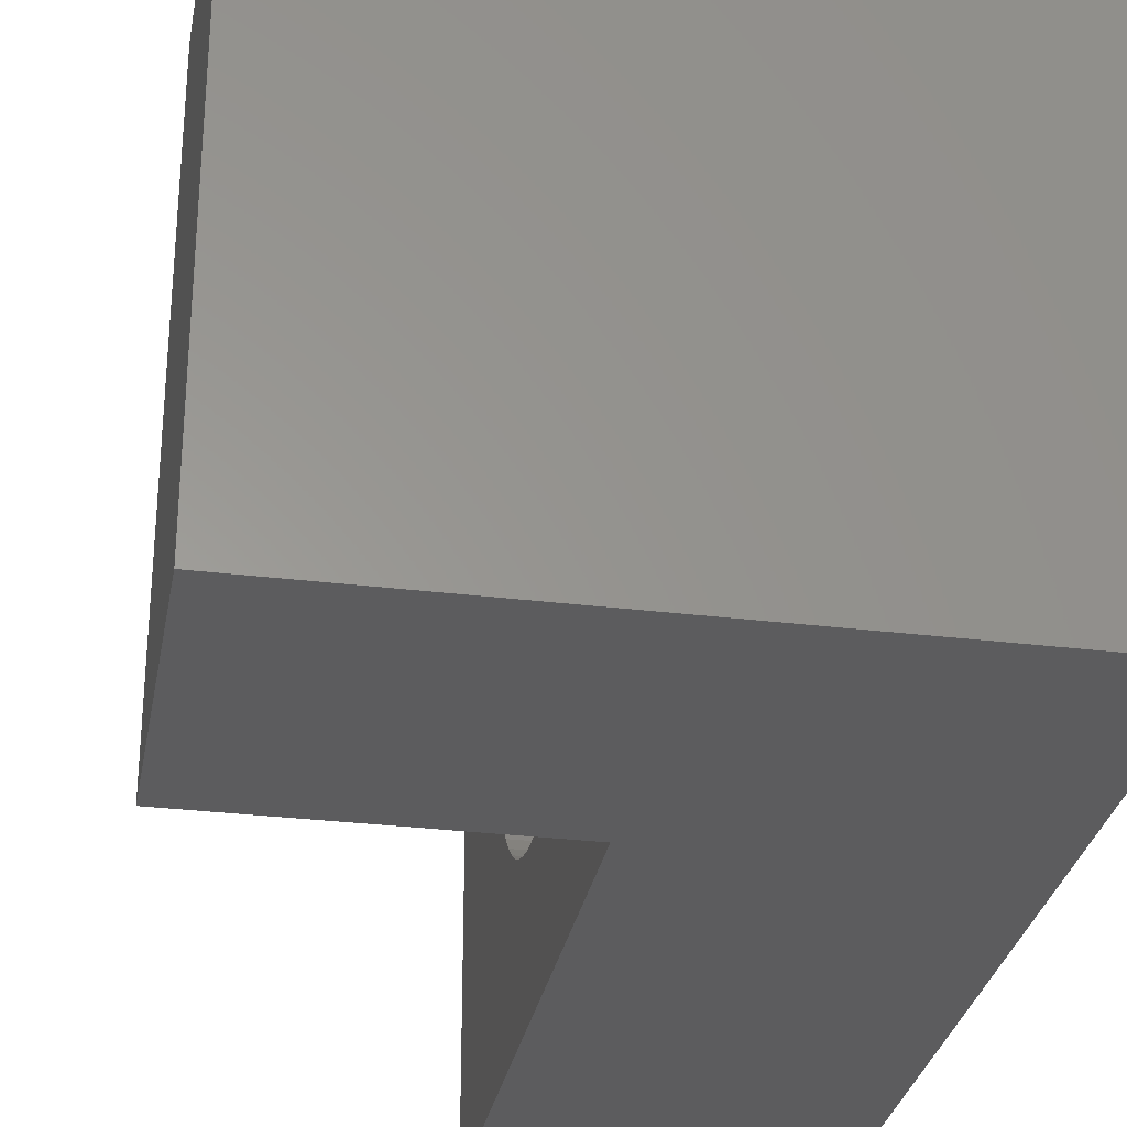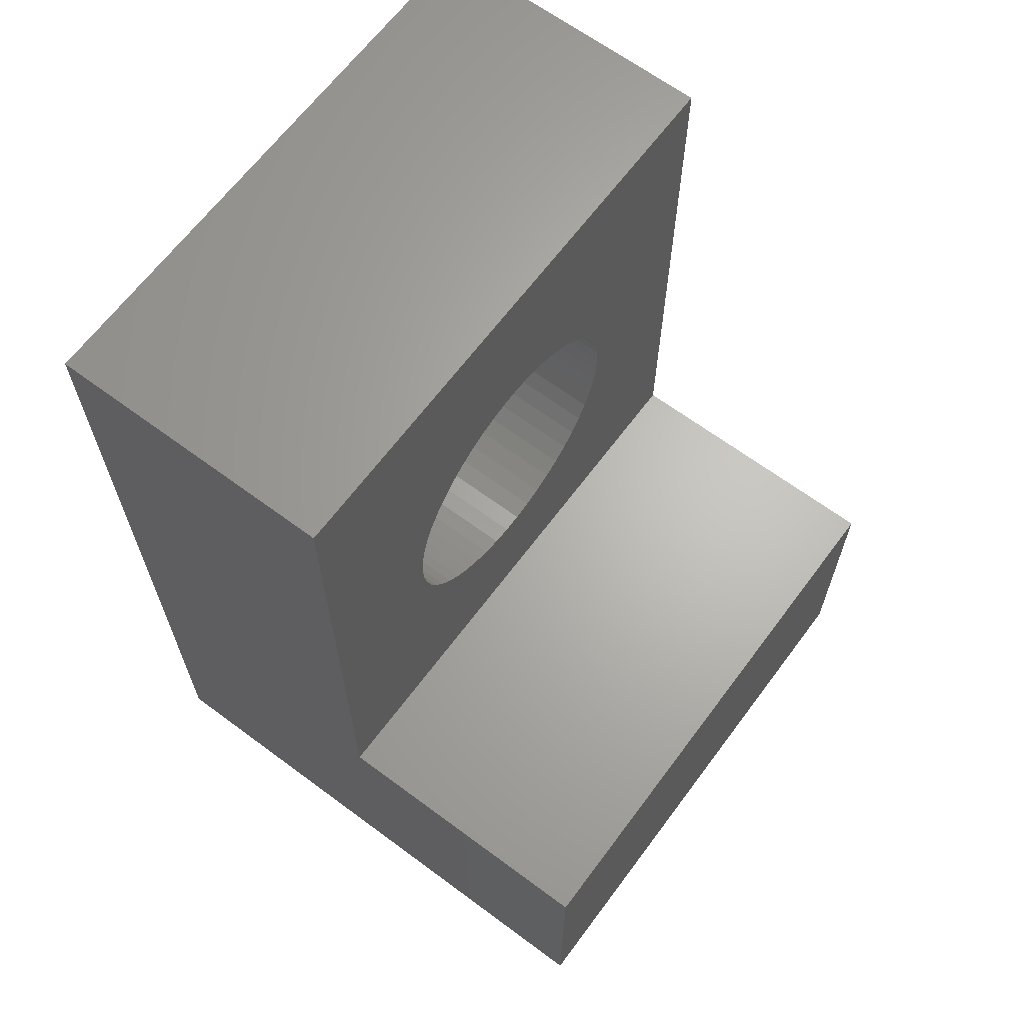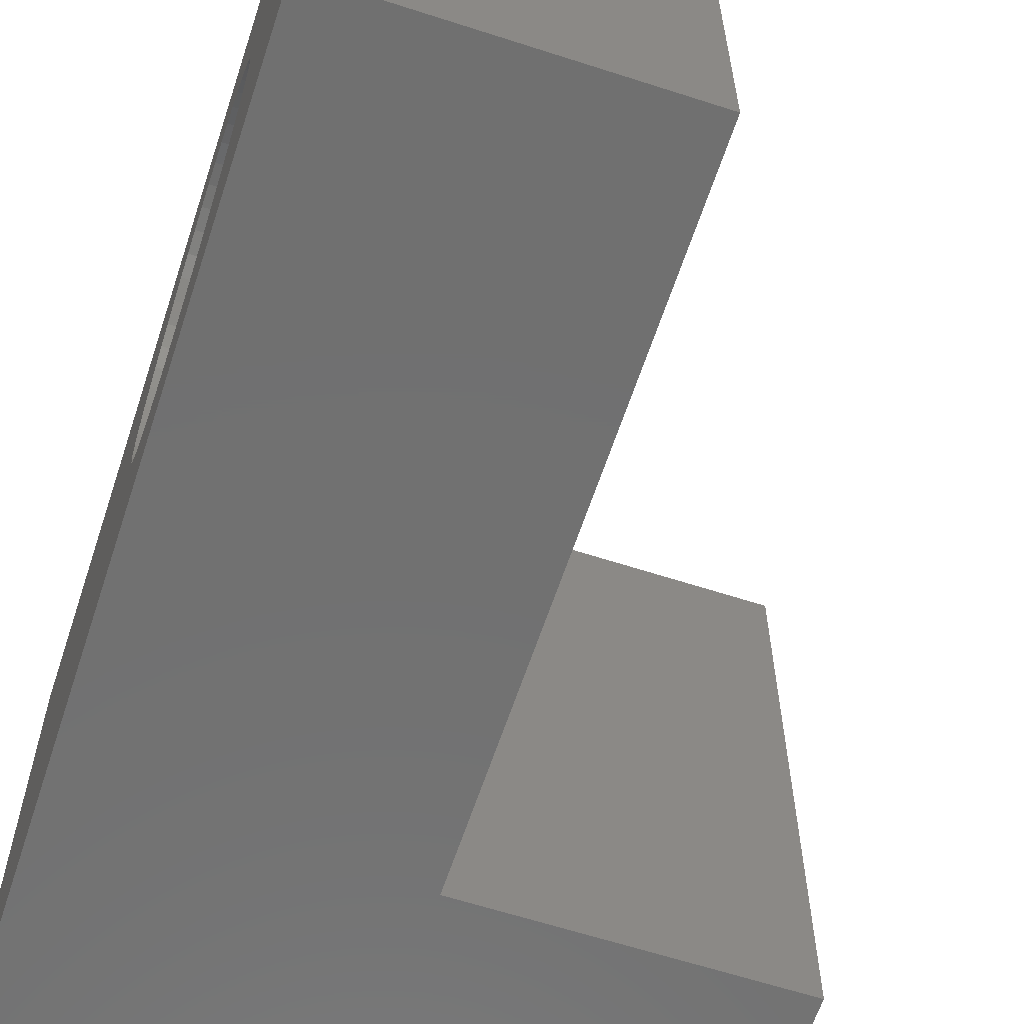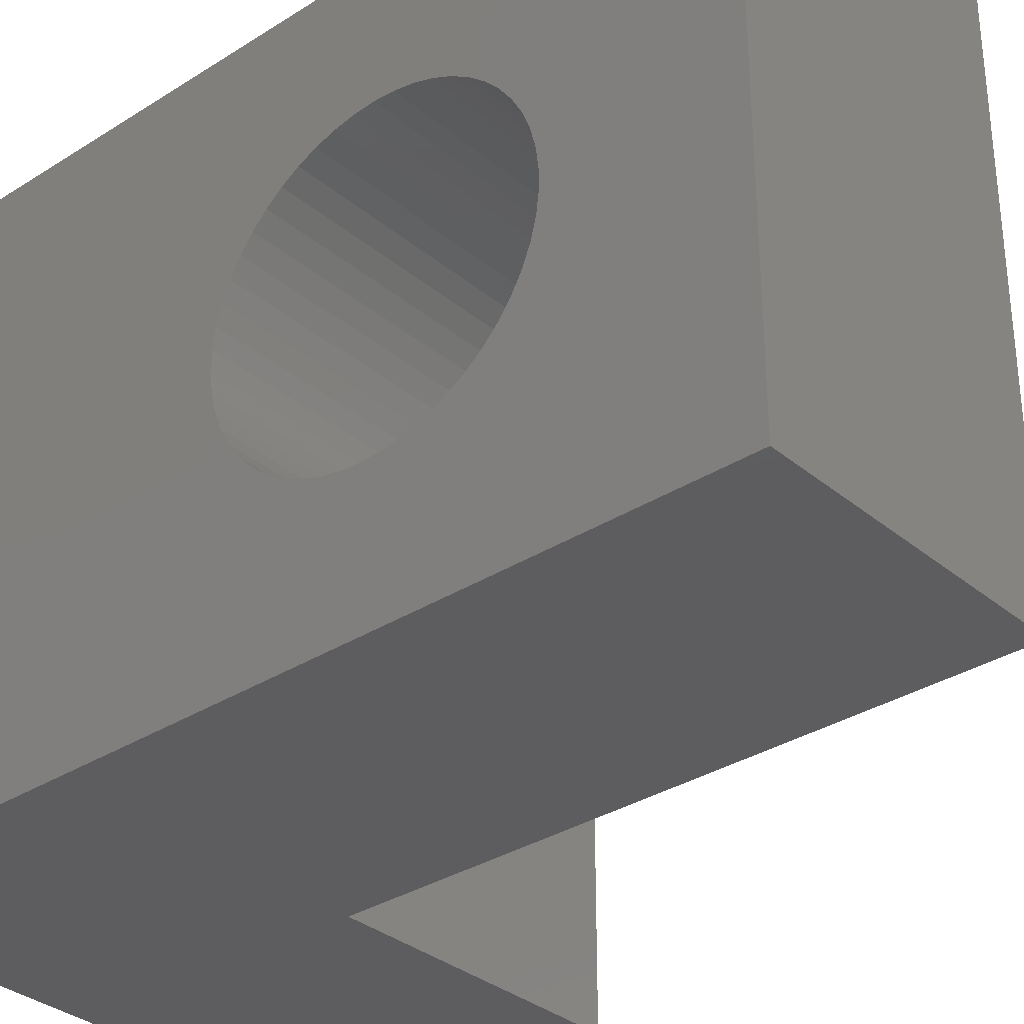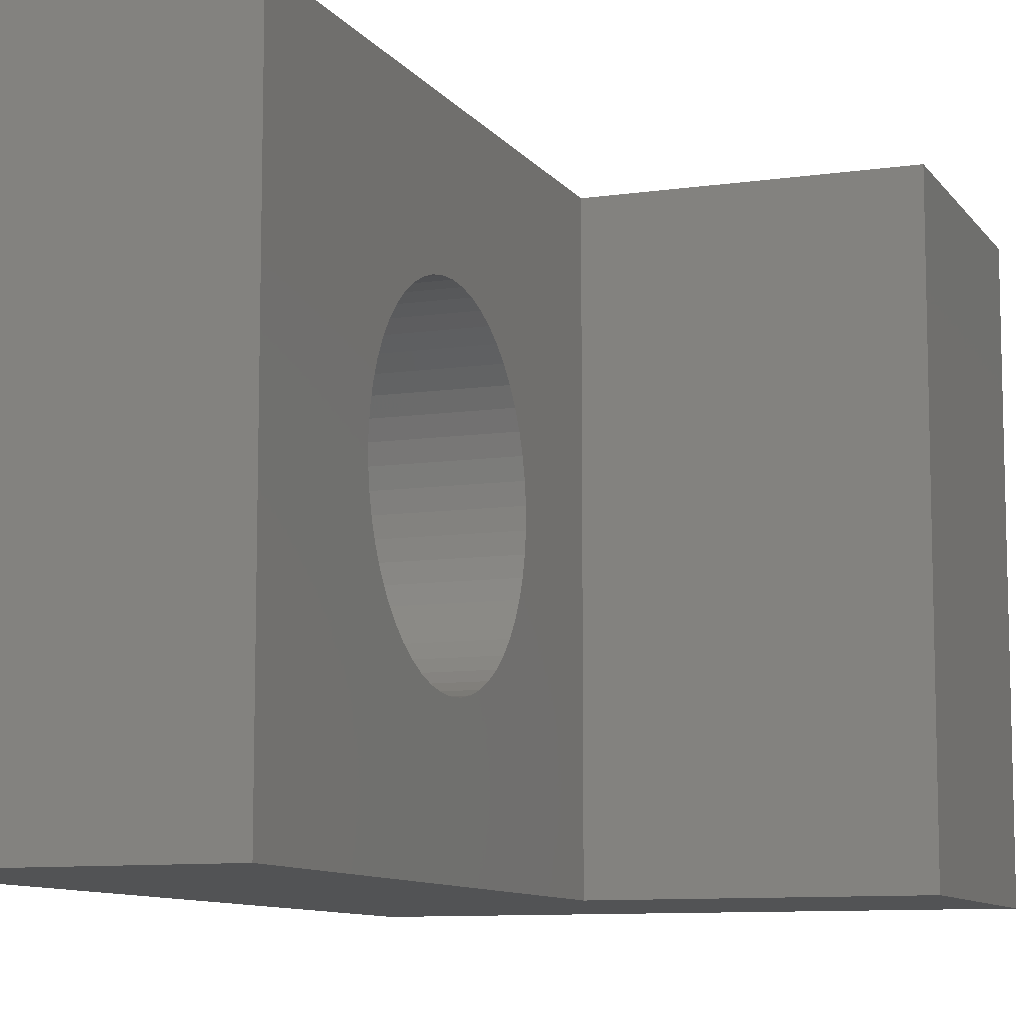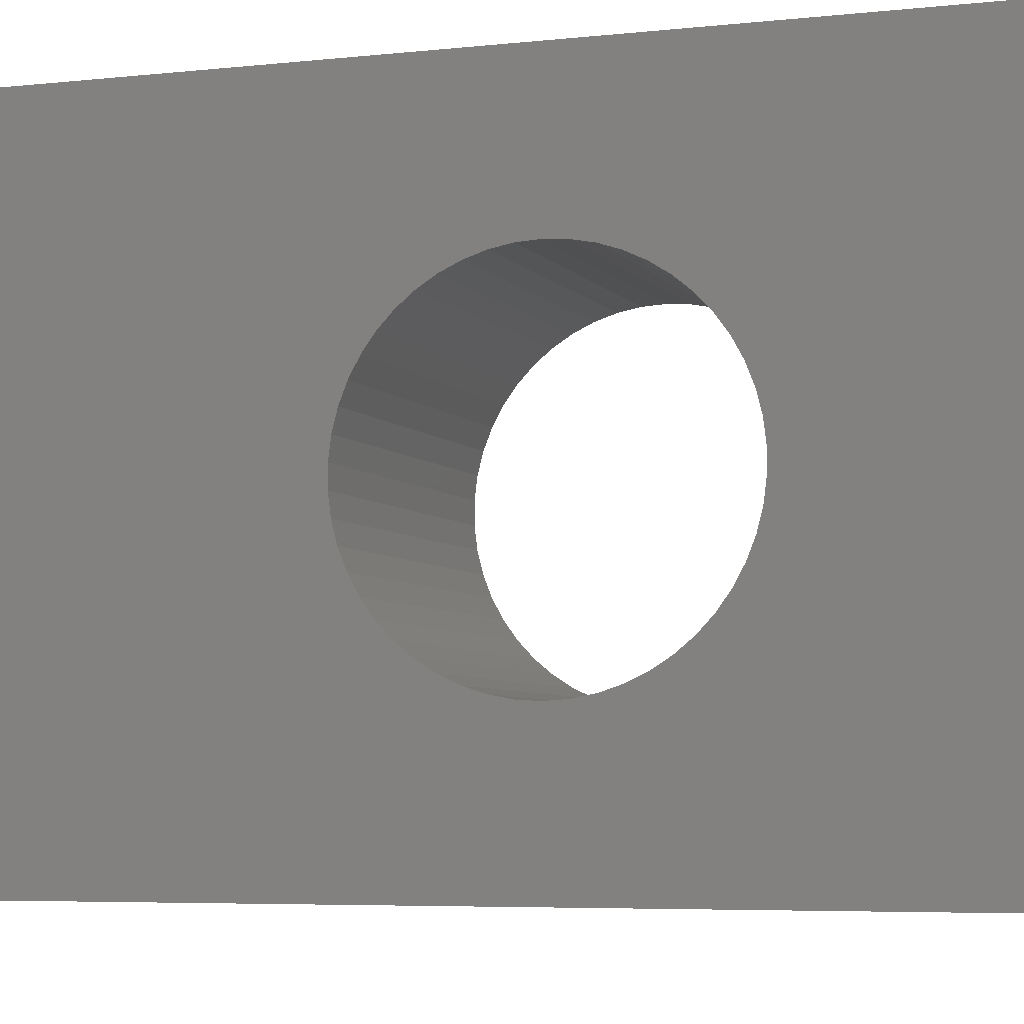
<metadata>
{"format":"stl","ext":"stl","renderer":"f3d","projection":"perspective","resolution":1024,"background":"white","views":[{"elev":-30.0,"azim":169.8,"up":"+Y"},{"elev":65.4,"azim":36.7,"up":"+Z"},{"elev":-62.5,"azim":-18.2,"up":"+Y"},{"elev":-33.0,"azim":-48.7,"up":"+Y"},{"elev":-9.5,"azim":20.7,"up":"+Y"},{"elev":-5.3,"azim":-70.5,"up":"+Y"}]}
</metadata>
<code>
# stl→obj: 112 verts, 224 faces
v 11.25 7.5 -7.4
v 11.25 7.5 -14.9
v 3.75 7.5 -7.4
v -3.75 7.5 8.5
v 3.75 7.5 8.5
v -3.75 7.5 -14.9
v 3.75 4 0
v 3.75 3.968 0.5013
v 3.75 3.874 0.9948
v 3.75 3.719 1.472
v 3.75 3.505 1.927
v 3.75 3.236 2.351
v 3.75 2.916 2.738
v 3.75 2.55 3.082
v 3.75 2.143 3.377
v 3.75 1.703 3.619
v 3.75 1.236 3.804
v 3.75 0.7495 3.929
v 3.75 0.2512 3.992
v 3.75 -0.2512 3.992
v 3.75 -7.5 8.5
v 3.75 -0.7495 3.929
v 3.75 -1.236 3.804
v 3.75 -3.968 0.5013
v 3.75 -4 0
v 3.75 -3.874 0.9948
v 3.75 -3.719 1.472
v 3.75 -3.505 1.927
v 3.75 -3.236 2.351
v 3.75 -2.916 2.738
v 3.75 -2.55 3.082
v 3.75 -2.143 3.377
v 3.75 -1.703 3.619
v 3.75 3.968 -0.5013
v 3.75 3.874 -0.9948
v 3.75 3.719 -1.472
v 3.75 3.505 -1.927
v 3.75 3.236 -2.351
v 3.75 2.916 -2.738
v 3.75 2.55 -3.082
v 3.75 2.143 -3.377
v 3.75 1.703 -3.619
v 3.75 1.236 -3.804
v 3.75 0.7495 -3.929
v 3.75 0.2512 -3.992
v 3.75 -0.2512 -3.992
v 3.75 -7.5 -7.4
v 3.75 -0.7495 -3.929
v 3.75 -1.236 -3.804
v 3.75 -1.703 -3.619
v 3.75 -3.968 -0.5013
v 3.75 -3.874 -0.9948
v 3.75 -2.143 -3.377
v 3.75 -2.55 -3.082
v 3.75 -2.916 -2.738
v 3.75 -3.236 -2.351
v 3.75 -3.505 -1.927
v 3.75 -3.719 -1.472
v -3.75 3.968 -0.5013
v -3.75 4 0
v -3.75 3.874 -0.9948
v -3.75 3.719 -1.472
v -3.75 3.505 -1.927
v -3.75 3.236 -2.351
v -3.75 2.916 -2.738
v -3.75 2.55 -3.082
v -3.75 2.143 -3.377
v -3.75 1.703 -3.619
v -3.75 1.236 -3.804
v -3.75 0.7495 -3.929
v -3.75 0.2512 -3.992
v -3.75 -0.2512 -3.992
v -3.75 -7.5 -14.9
v -3.75 -0.7495 -3.929
v -3.75 -1.236 -3.804
v -3.75 -1.703 -3.619
v -3.75 -2.143 -3.377
v -3.75 -2.55 -3.082
v -3.75 -7.5 8.5
v -3.75 -3.968 -0.5013
v -3.75 -3.874 -0.9948
v -3.75 -3.719 -1.472
v -3.75 -3.505 -1.927
v -3.75 -3.236 -2.351
v -3.75 -2.916 -2.738
v -3.75 3.968 0.5013
v -3.75 3.874 0.9948
v -3.75 3.719 1.472
v -3.75 3.505 1.927
v -3.75 3.236 2.351
v -3.75 2.916 2.738
v -3.75 2.55 3.082
v -3.75 2.143 3.377
v -3.75 1.703 3.619
v -3.75 1.236 3.804
v -3.75 0.7495 3.929
v -3.75 0.2512 3.992
v -3.75 -0.2512 3.992
v -3.75 -0.7495 3.929
v -3.75 -1.236 3.804
v -3.75 -1.703 3.619
v -3.75 -4 0
v -3.75 -3.968 0.5013
v -3.75 -2.143 3.377
v -3.75 -2.55 3.082
v -3.75 -2.916 2.738
v -3.75 -3.236 2.351
v -3.75 -3.505 1.927
v -3.75 -3.719 1.472
v -3.75 -3.874 0.9948
v 11.25 -7.5 -14.9
v 11.25 -7.5 -7.4
f 1 2 3
f 3 4 5
f 3 6 4
f 6 3 2
f 5 7 3
f 5 8 7
f 5 9 8
f 5 10 9
f 5 11 10
f 5 12 11
f 5 13 12
f 5 14 13
f 5 15 14
f 5 16 15
f 5 17 16
f 5 18 17
f 5 19 18
f 5 20 19
f 21 20 5
f 20 21 22
f 22 21 23
f 24 21 25
f 26 21 24
f 27 21 26
f 28 21 27
f 29 21 28
f 30 21 29
f 31 21 30
f 32 21 31
f 33 21 32
f 23 21 33
f 34 3 7
f 35 3 34
f 36 3 35
f 37 3 36
f 38 3 37
f 39 3 38
f 40 3 39
f 41 3 40
f 42 3 41
f 43 3 42
f 44 3 43
f 45 3 44
f 46 3 45
f 47 46 48
f 47 48 49
f 47 49 50
f 47 25 21
f 25 47 51
f 51 47 52
f 46 47 3
f 53 47 50
f 54 47 53
f 55 47 54
f 56 47 55
f 57 47 56
f 58 47 57
f 52 47 58
f 59 4 6
f 4 59 60
f 6 61 59
f 6 62 61
f 6 63 62
f 6 64 63
f 6 65 64
f 6 66 65
f 6 67 66
f 6 68 67
f 6 69 68
f 6 70 69
f 6 71 70
f 6 72 71
f 73 72 6
f 72 73 74
f 74 73 75
f 75 73 76
f 76 73 77
f 77 73 78
f 79 80 73
f 81 73 80
f 82 73 81
f 83 73 82
f 84 73 83
f 85 73 84
f 78 73 85
f 86 4 60
f 87 4 86
f 88 4 87
f 89 4 88
f 90 4 89
f 91 4 90
f 92 4 91
f 93 4 92
f 94 4 93
f 95 4 94
f 96 4 95
f 97 4 96
f 98 4 97
f 79 98 99
f 79 99 100
f 79 100 101
f 80 79 102
f 102 79 103
f 98 79 4
f 104 79 101
f 105 79 104
f 106 79 105
f 107 79 106
f 108 79 107
f 109 79 108
f 110 79 109
f 103 79 110
f 79 47 21
f 73 47 79
f 111 47 73
f 47 111 112
f 4 21 5
f 21 4 79
f 64 37 63
f 37 64 38
f 86 9 87
f 9 86 8
f 60 8 86
f 8 60 7
f 87 10 88
f 10 87 9
f 67 42 41
f 42 67 68
f 69 44 43
f 44 69 70
f 89 12 90
f 12 89 11
f 88 11 89
f 11 88 10
f 100 22 23
f 22 100 99
f 62 35 61
f 35 62 36
f 106 31 30
f 31 106 105
f 51 102 25
f 102 51 80
f 70 45 44
f 45 70 71
f 93 14 15
f 14 93 92
f 52 80 51
f 80 52 81
f 78 55 54
f 55 78 85
f 24 110 26
f 110 24 103
f 56 83 57
f 83 56 84
f 96 17 18
f 17 96 95
f 101 23 33
f 23 101 100
f 74 49 48
f 49 74 75
f 65 38 64
f 38 65 39
f 104 33 32
f 33 104 101
f 71 46 45
f 46 71 72
f 61 34 59
f 34 61 35
f 99 20 22
f 20 99 98
f 26 109 27
f 109 26 110
f 77 54 53
f 54 77 78
f 90 13 91
f 13 90 12
f 94 15 16
f 15 94 93
f 59 7 60
f 7 59 34
f 92 13 14
f 13 92 91
f 58 81 52
f 81 58 82
f 29 106 30
f 106 29 107
f 55 84 56
f 84 55 85
f 65 40 39
f 40 65 66
f 25 103 24
f 103 25 102
f 57 82 58
f 82 57 83
f 68 43 42
f 43 68 69
f 95 16 17
f 16 95 94
f 105 32 31
f 32 105 104
f 72 48 46
f 48 72 74
f 97 18 19
f 18 97 96
f 76 53 50
f 53 76 77
f 98 19 20
f 19 98 97
f 63 36 62
f 36 63 37
f 66 41 40
f 41 66 67
f 28 107 29
f 107 28 108
f 27 108 28
f 108 27 109
f 75 50 49
f 50 75 76
f 3 112 1
f 112 3 47
f 73 2 111
f 2 73 6
f 112 2 1
f 2 112 111

</code>
